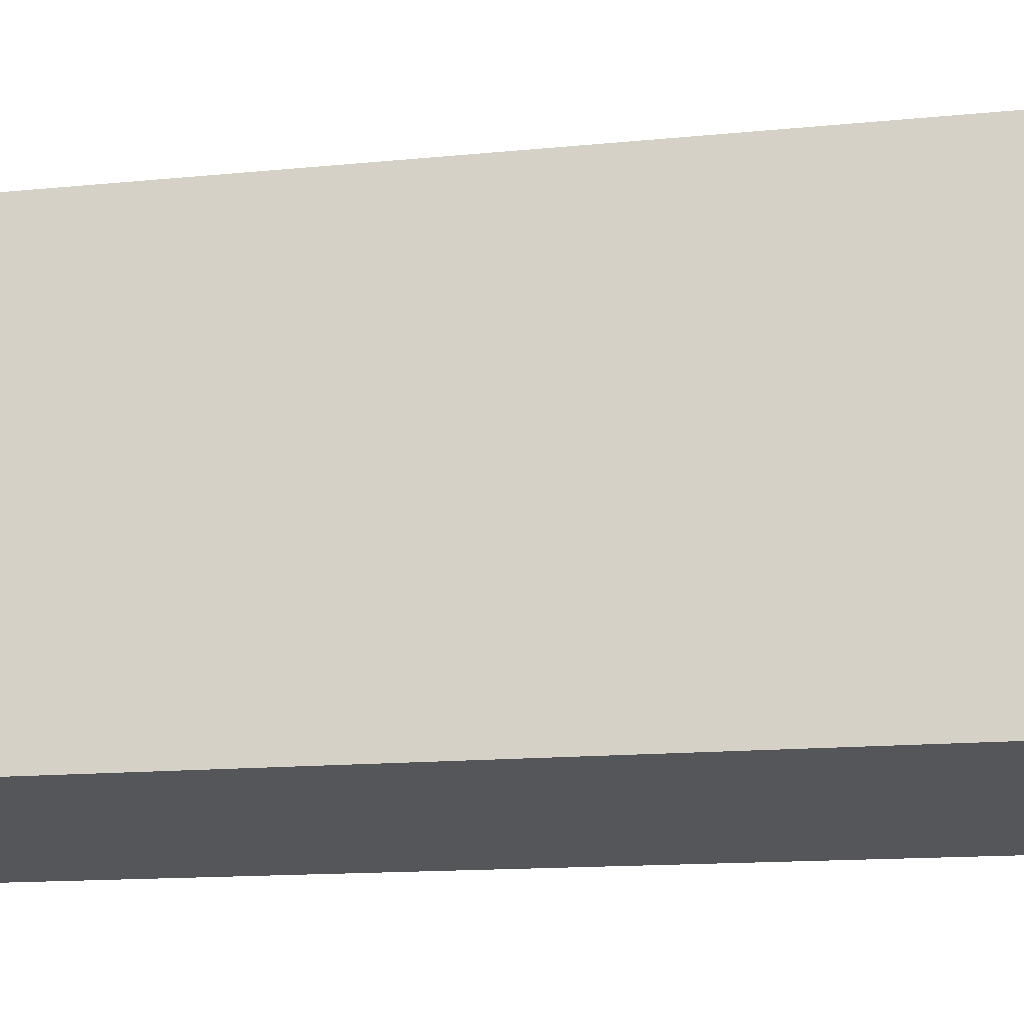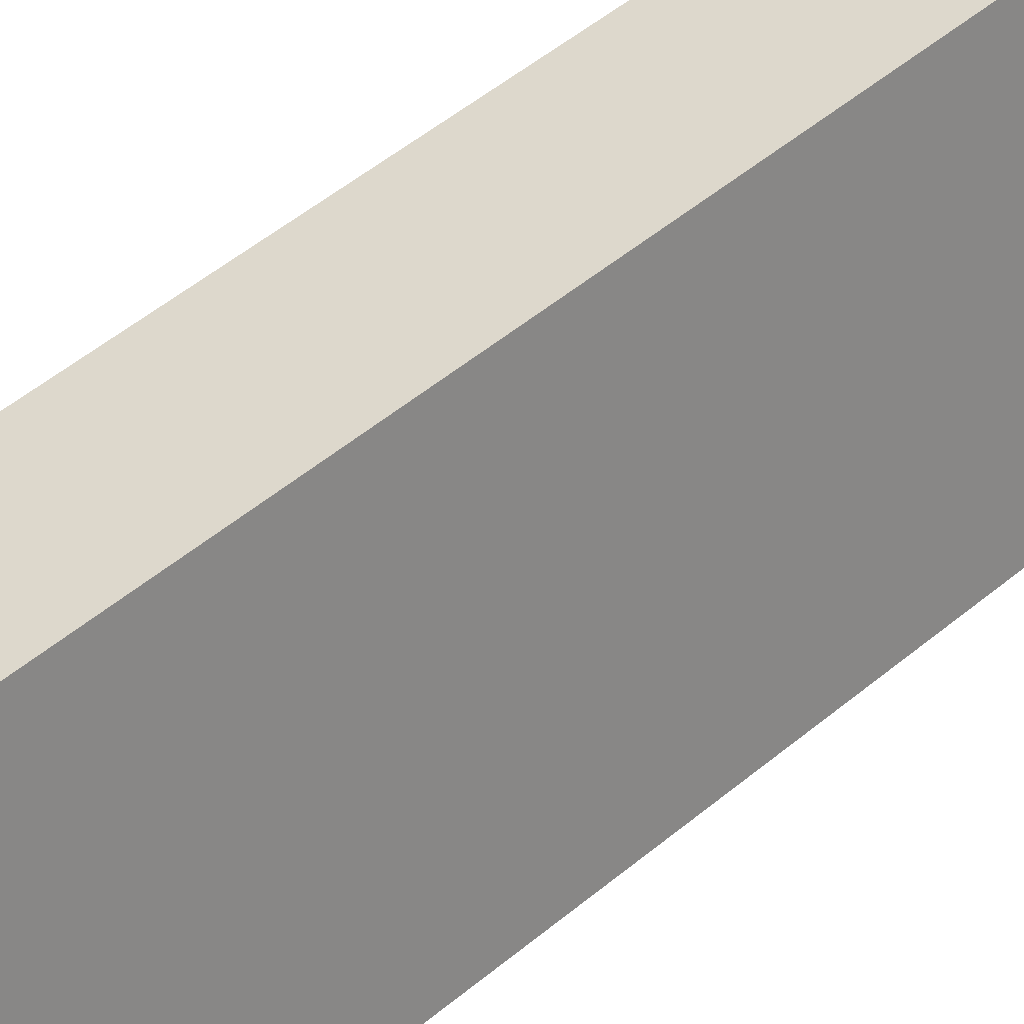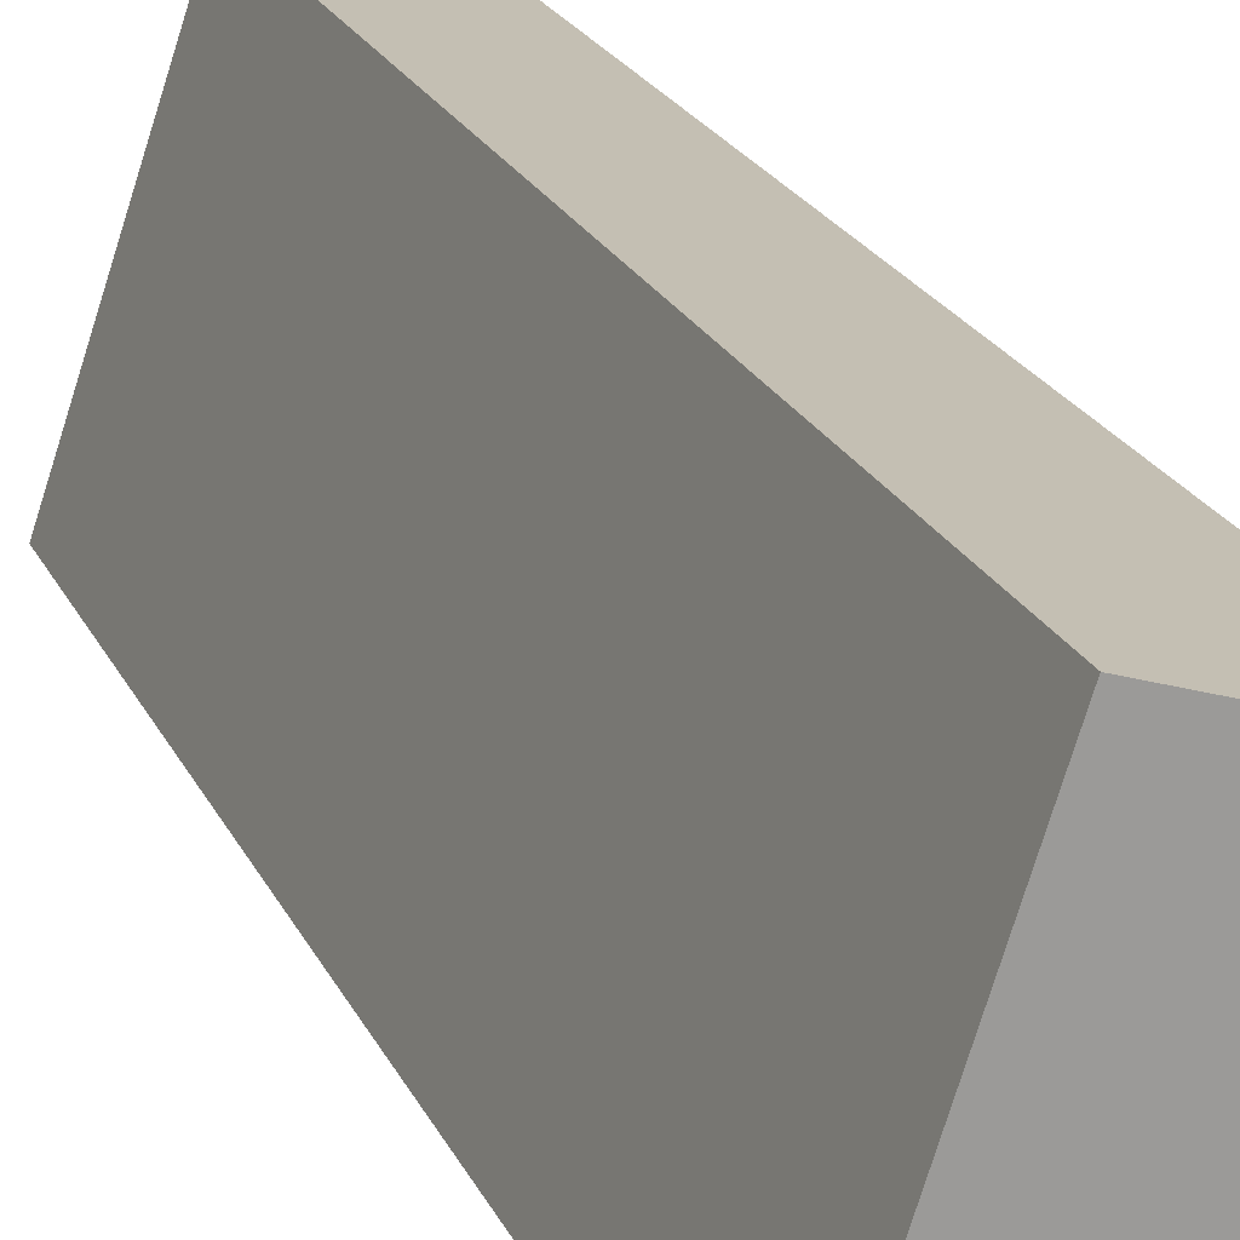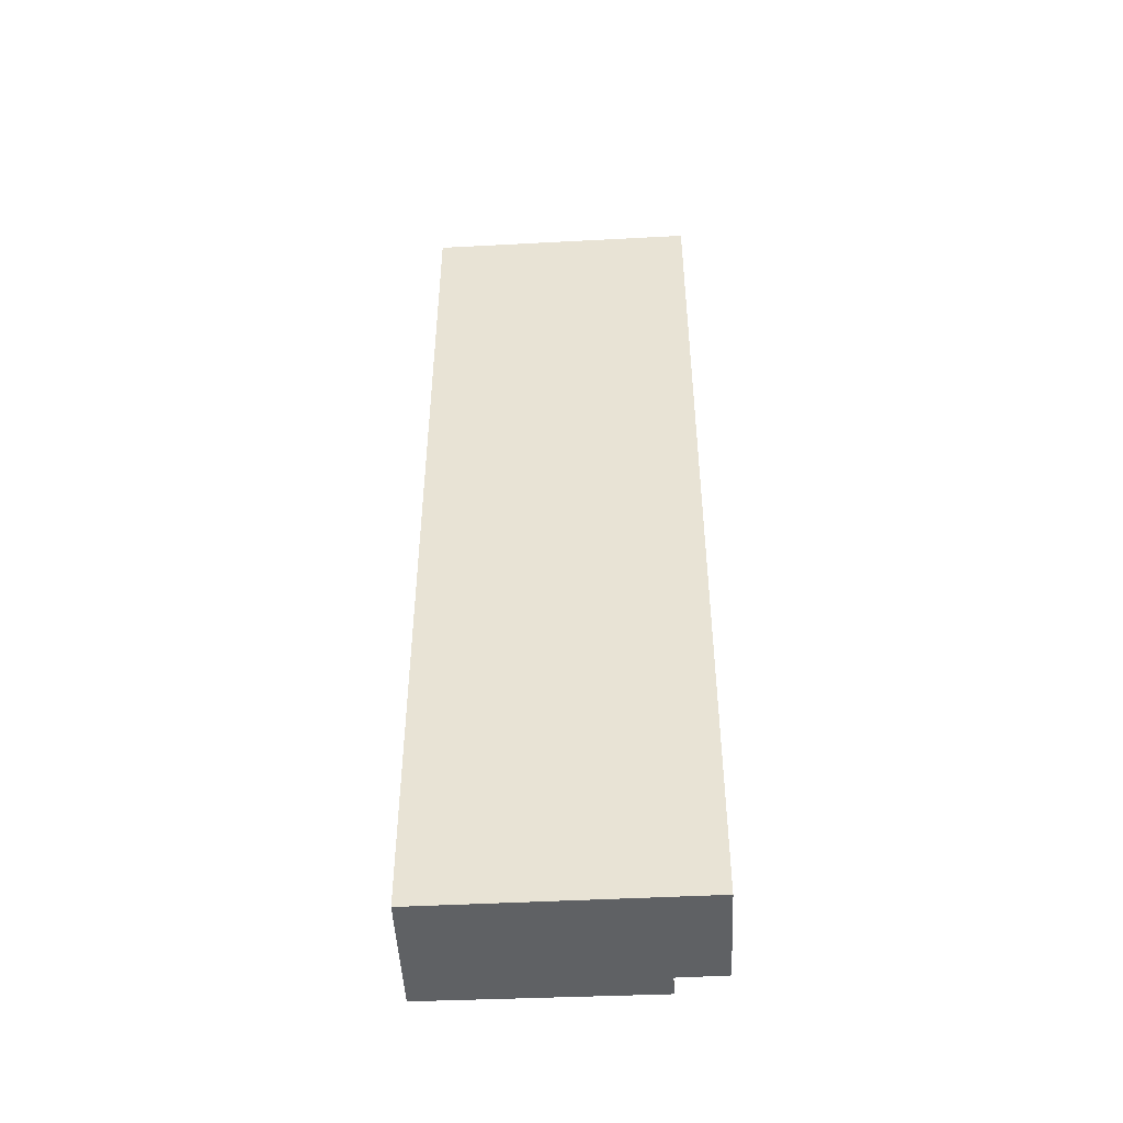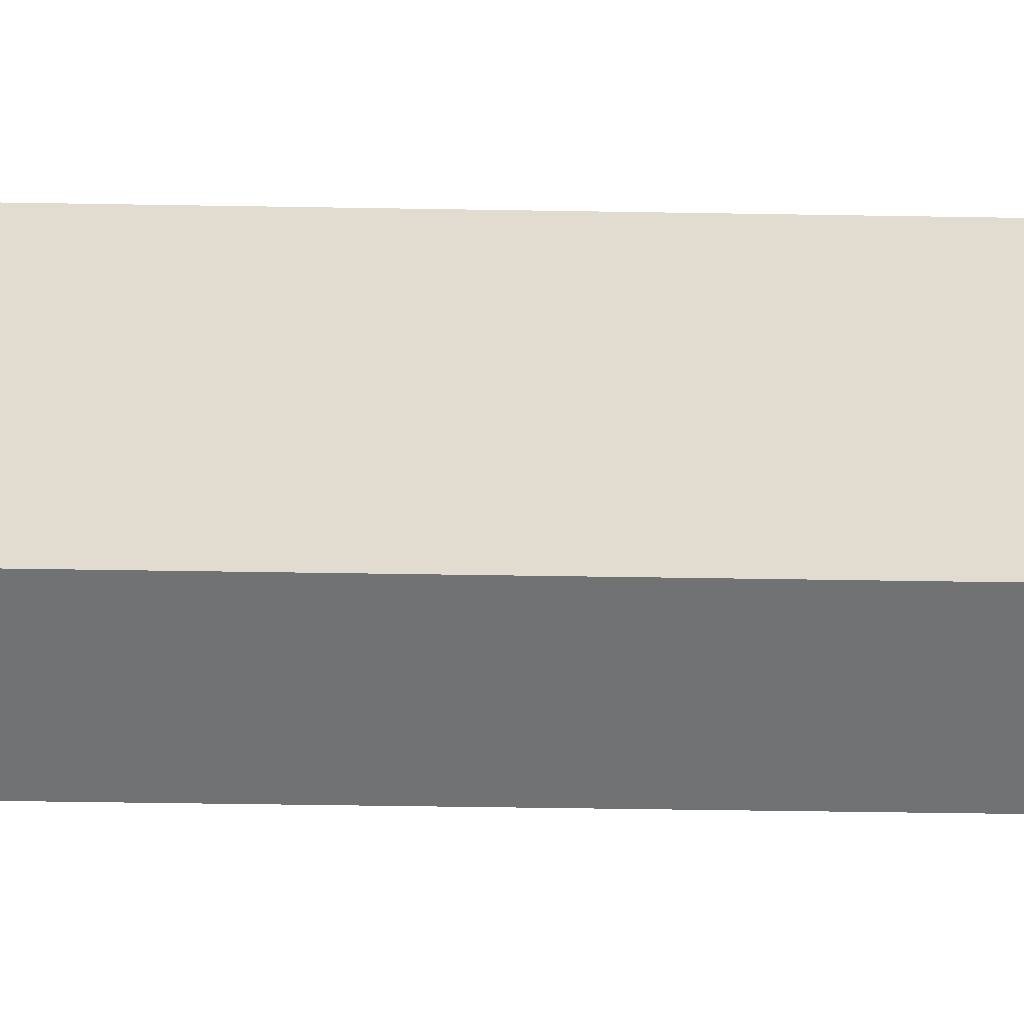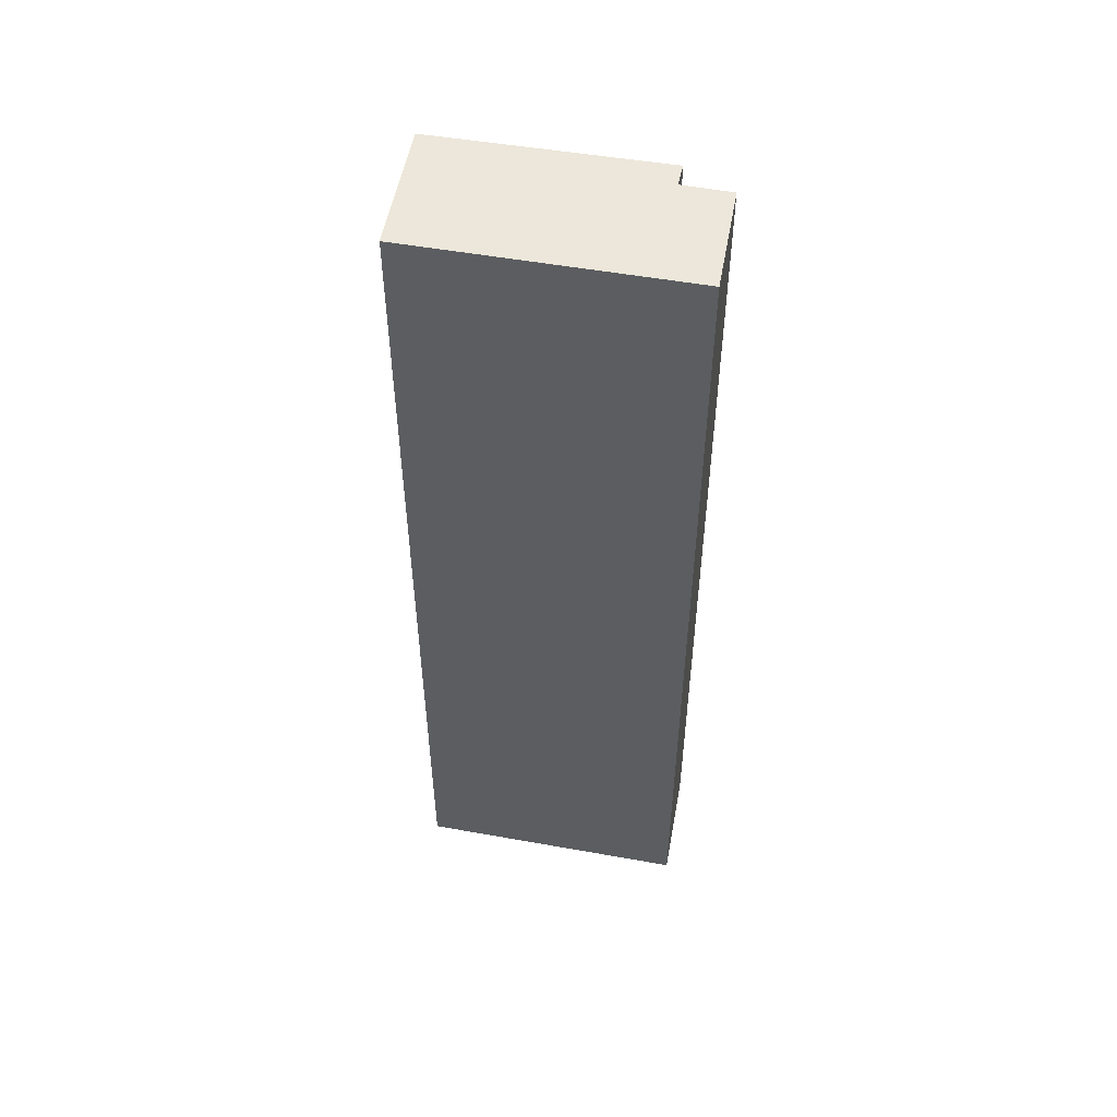
<metadata>
{"format":"obj","ext":"obj","renderer":"f3d","projection":"perspective","resolution":1024,"background":"white","views":[{"elev":-8.7,"azim":109.5,"up":"+Z"},{"elev":51.6,"azim":48.0,"up":"+Z"},{"elev":19.8,"azim":162.0,"up":"+Z"},{"elev":-46.5,"azim":75.2,"up":"+Y"},{"elev":-37.8,"azim":88.7,"up":"+Z"},{"elev":52.1,"azim":82.7,"up":"+Y"}]}
</metadata>
<code>
v  1.533 11.13 0.469
v  0.827 11.13 -2.604
v  0 11.13 6.818e-16
v  1.097 11.13 -2.506
v  2.563 11.13 -2.655
v  1.286 11.13 -3.06
v  0.827 1.594e-16 -2.604
v  0 0 0
v  1.286 1.874e-16 -3.06
v  1.097 1.534e-16 -2.506
v  1.533 -2.872e-17 0.469
v  2.563 1.626e-16 -2.655
g defaultobject
f 1 2 3
f 2 1 4
f 4 1 5
f 4 5 6
f 7 3 2
f 3 7 8
f 9 4 6
f 4 9 10
f 8 1 3
f 1 8 11
f 11 5 1
f 5 11 12
f 12 6 5
f 6 12 9
f 10 2 4
f 2 10 7
f 7 11 8
f 11 7 10
f 11 10 12
f 12 10 9

</code>
